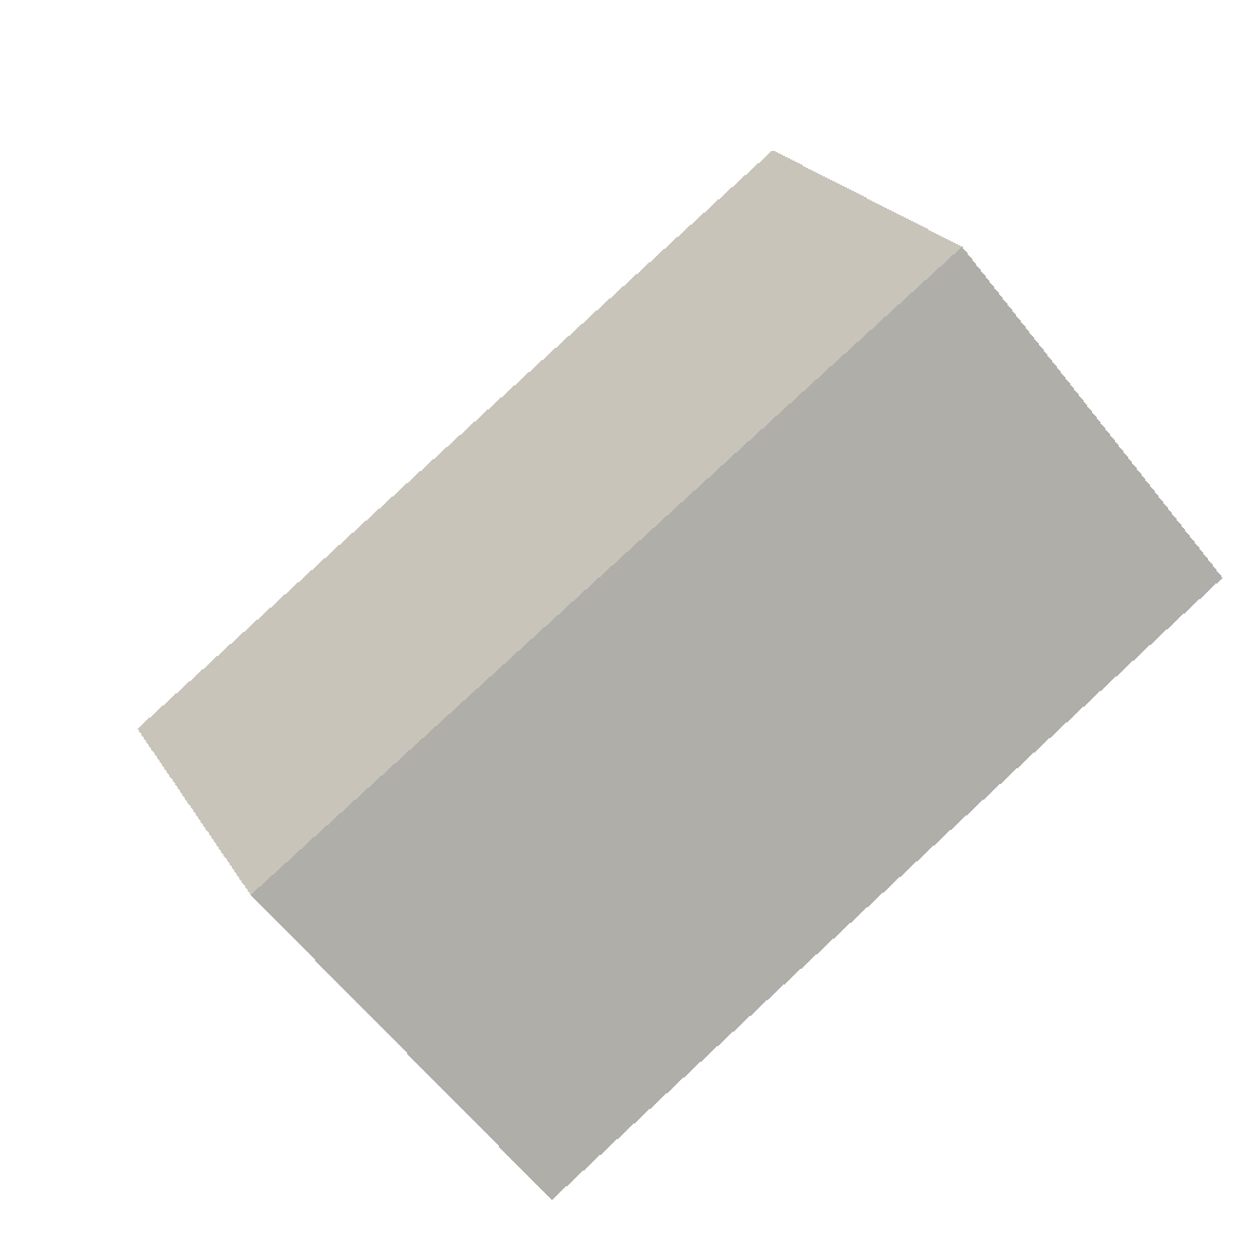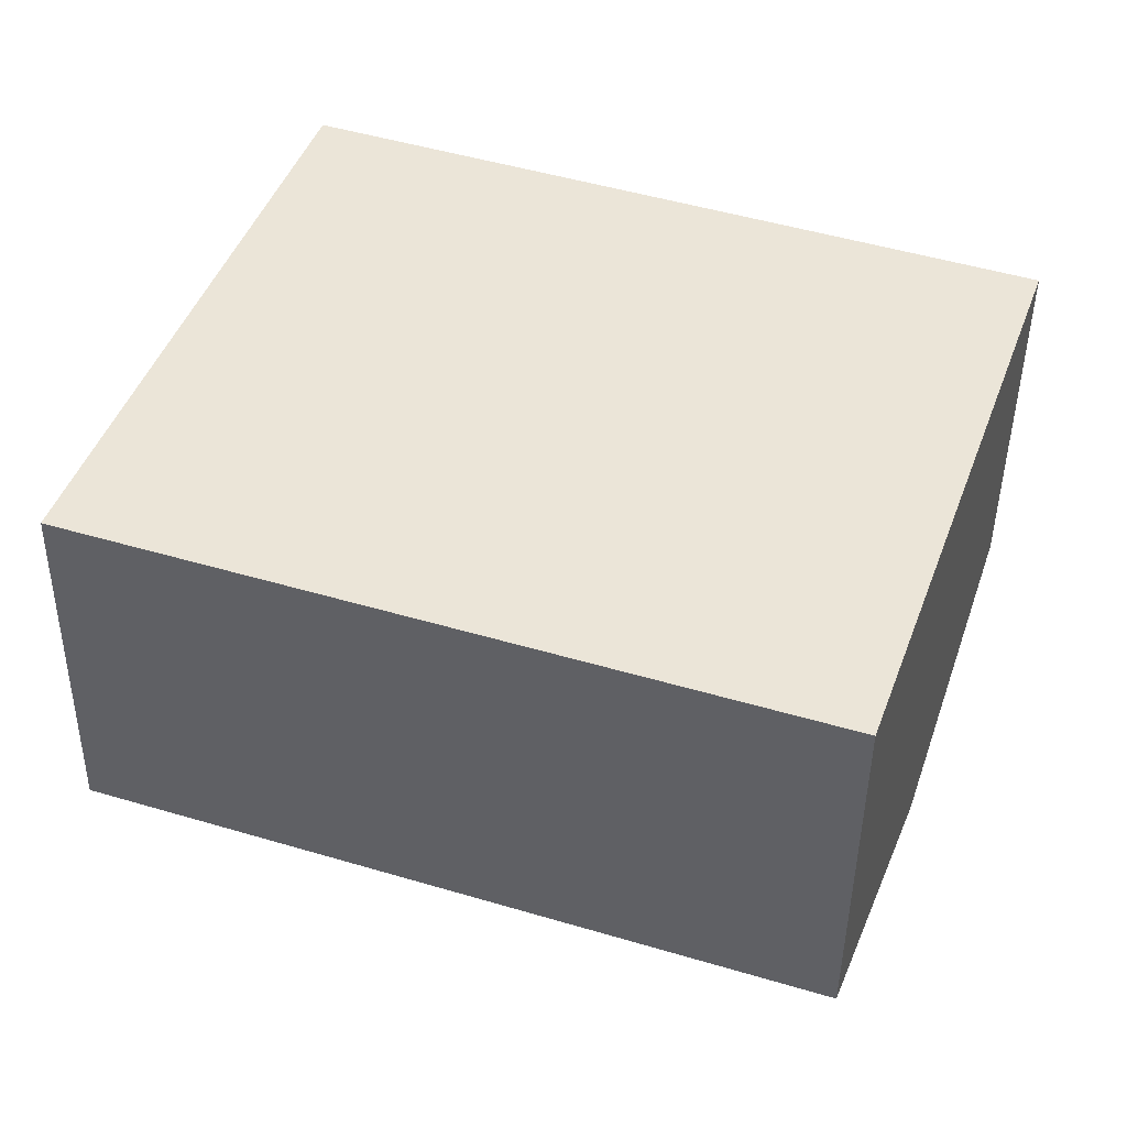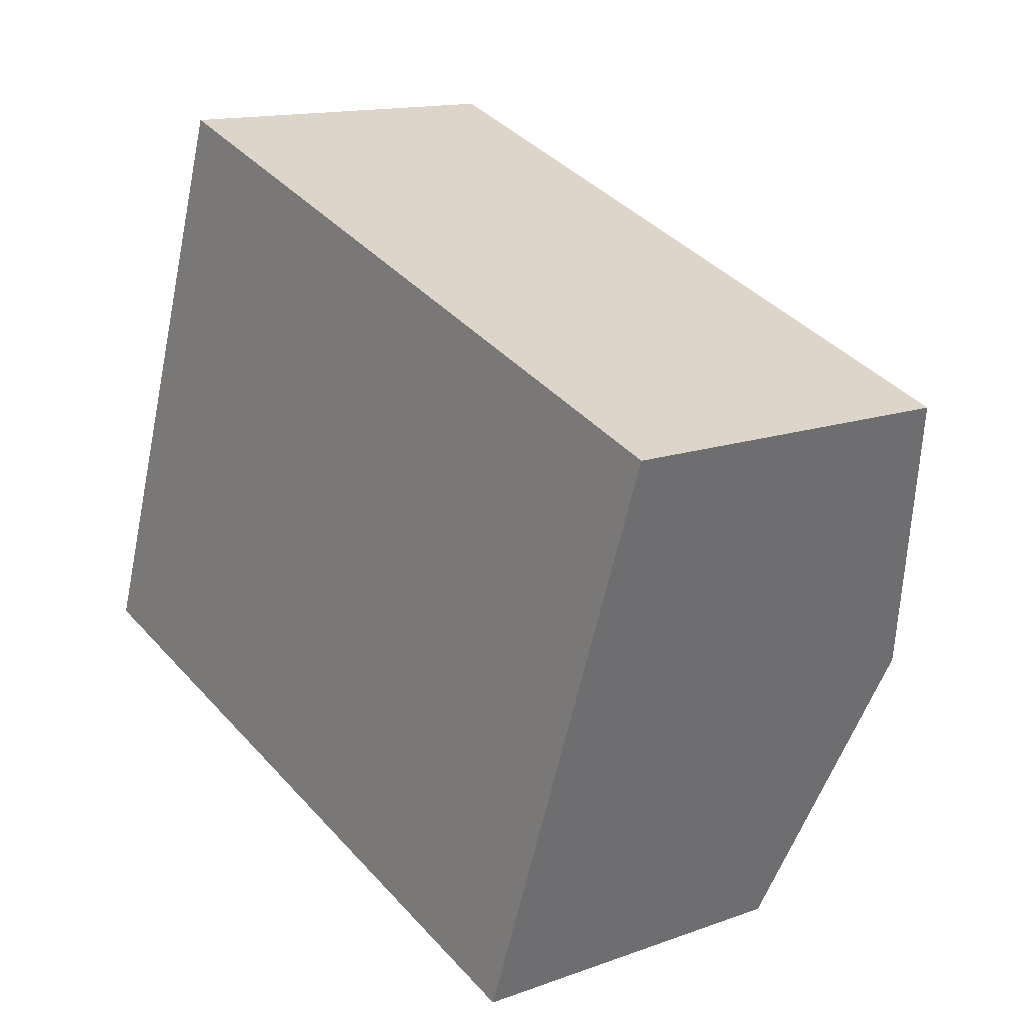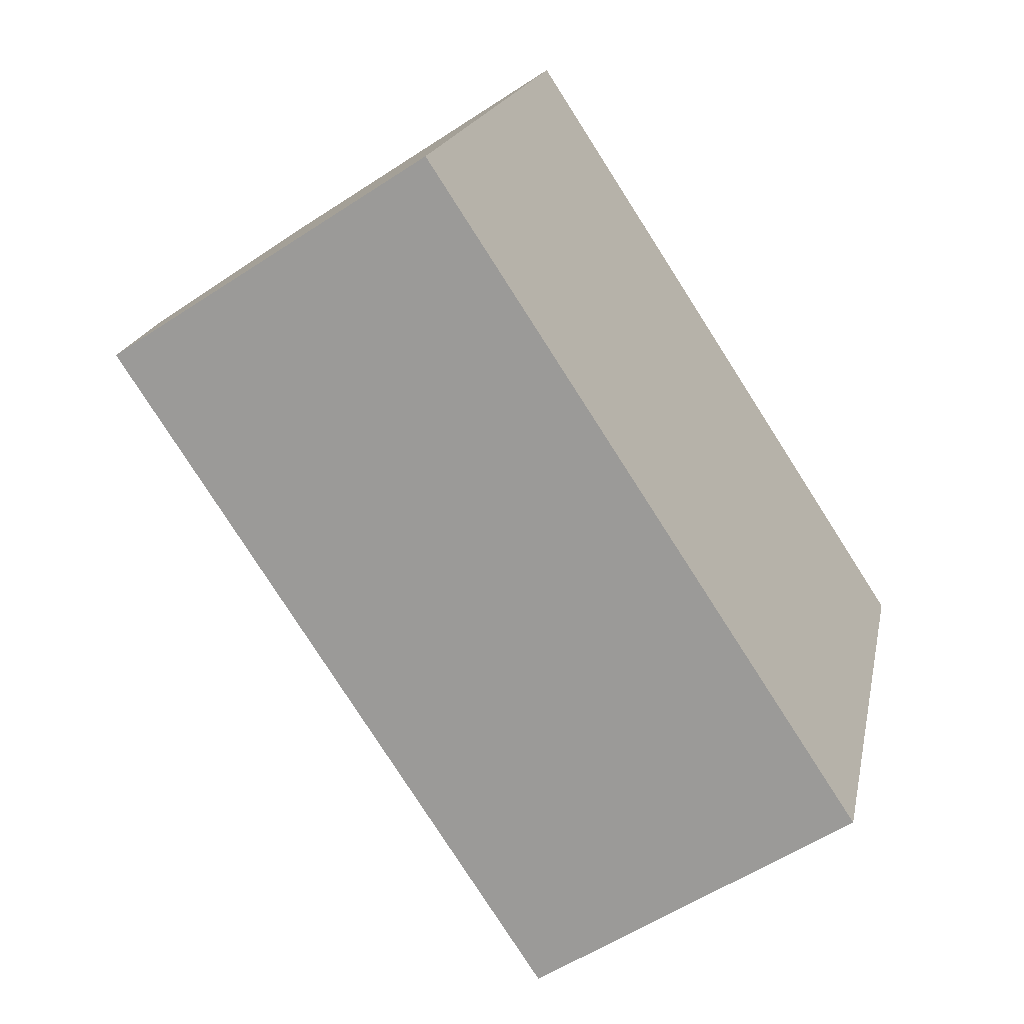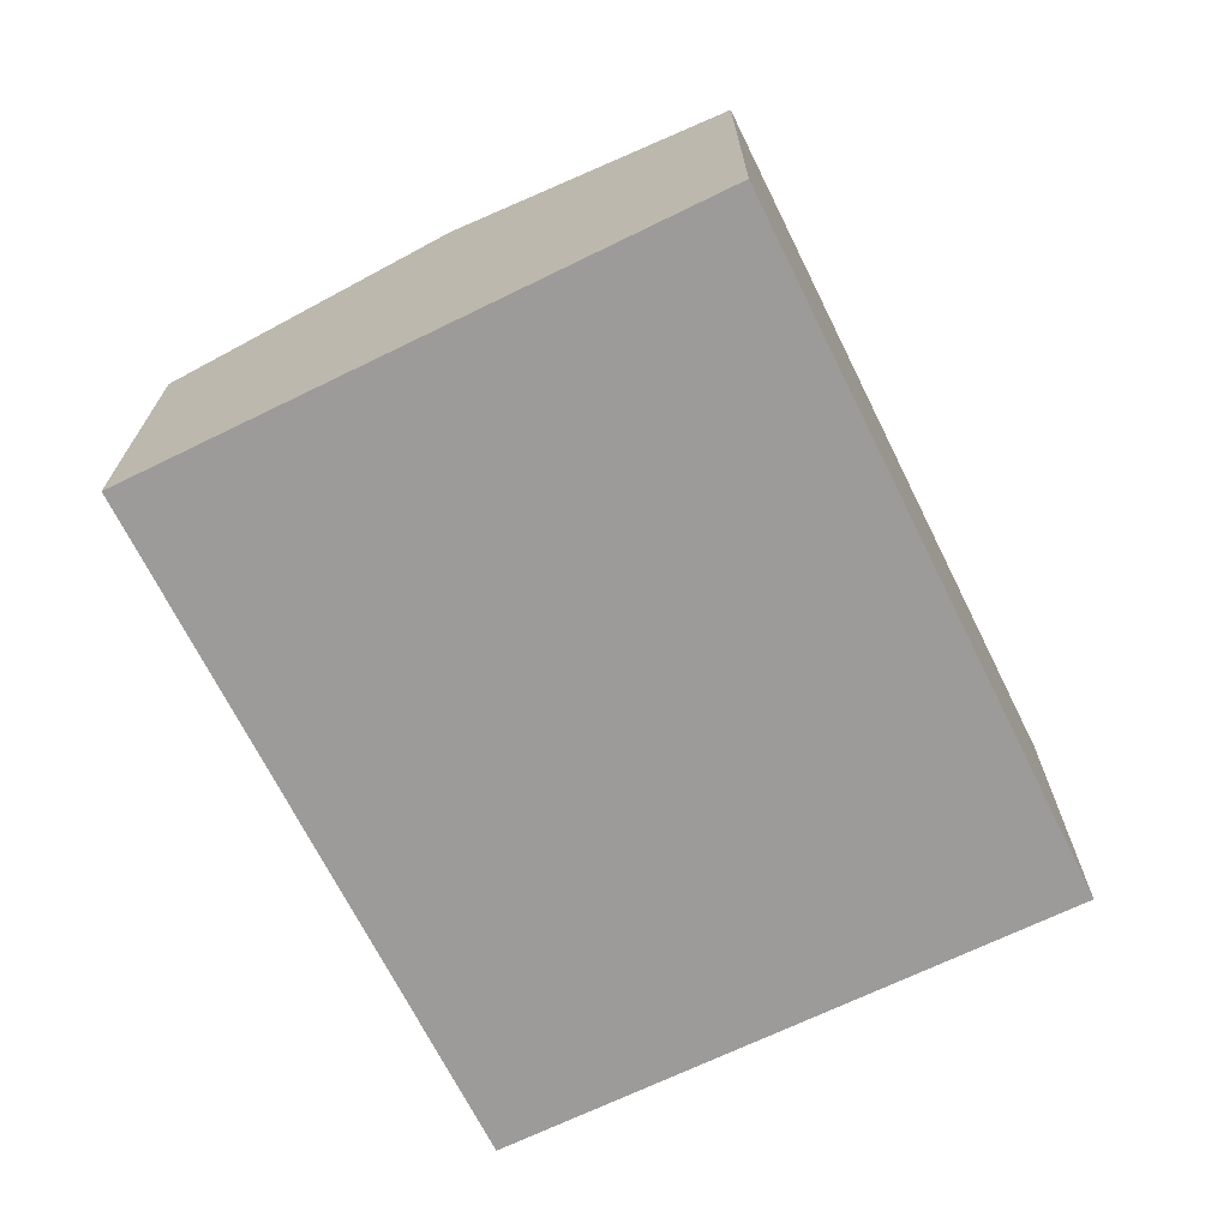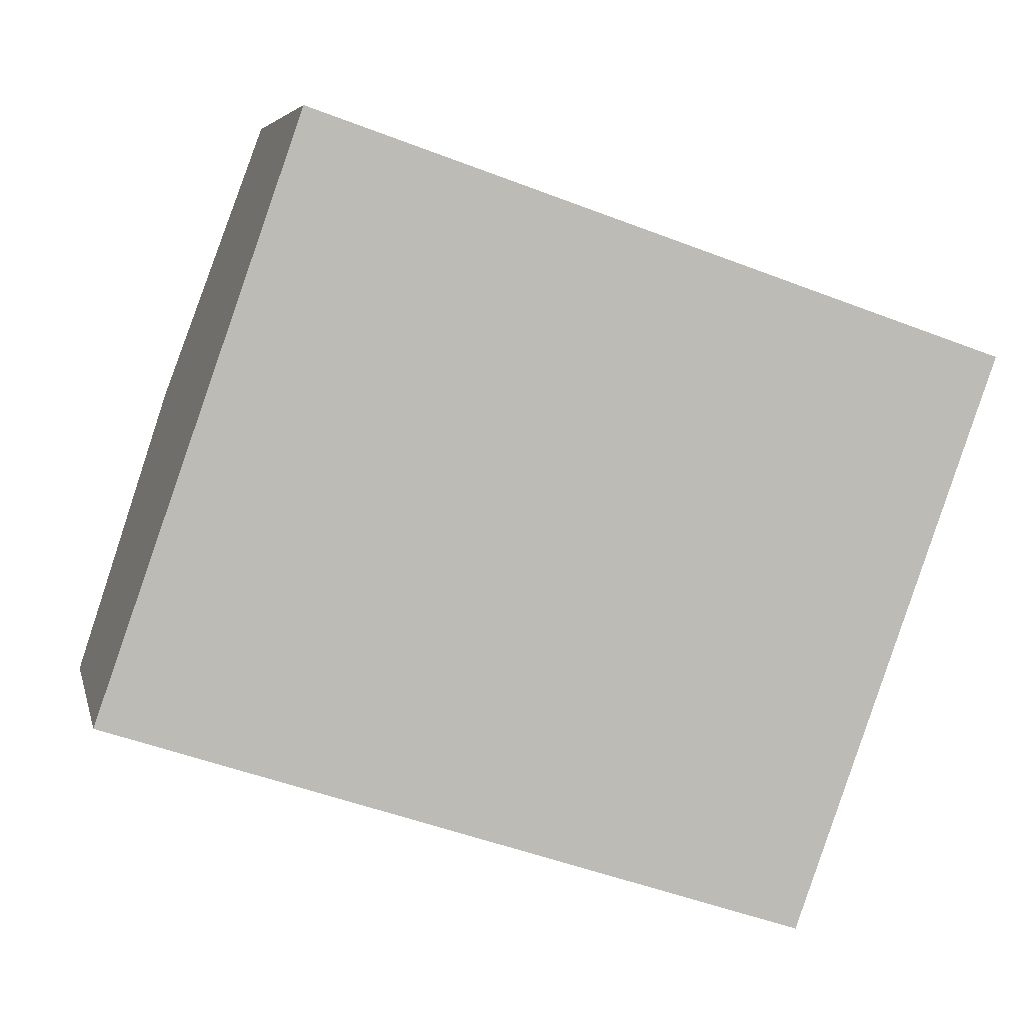
<metadata>
{"format":"obj","ext":"obj","renderer":"f3d","projection":"perspective","resolution":1024,"background":"white","views":[{"elev":-66.0,"azim":-141.0,"up":"+Z"},{"elev":-44.8,"azim":-0.7,"up":"+Z"},{"elev":14.2,"azim":51.5,"up":"+Z"},{"elev":-56.2,"azim":-55.3,"up":"+Z"},{"elev":-69.9,"azim":-44.7,"up":"+Y"},{"elev":5.6,"azim":-12.4,"up":"+Z"}]}
</metadata>
<code>
v  8.174 4.482 0.547
v  2.082 3.653 5.956
v  9.226 3.653 3.504
v  1.046 4.482 2.993
v  7.127 3.657 -2.393
v  0 3.644 2.231e-16
v  7.127 1.465e-16 -2.393
v  0 0 0
v  1.046 -1.833e-16 2.993
v  2.082 -3.647e-16 5.956
v  9.226 -2.146e-16 3.504
v  8.174 -3.349e-17 0.547
g defaultobject
f 1 2 3
f 2 1 4
f 5 4 1
f 4 5 6
f 7 6 5
f 6 7 8
f 8 4 6
f 4 8 2
f 2 8 9
f 2 9 10
f 10 3 2
f 3 10 11
f 1 7 5
f 7 1 3
f 7 3 12
f 12 3 11
f 7 9 8
f 9 7 12
f 9 12 10
f 10 12 11

</code>
